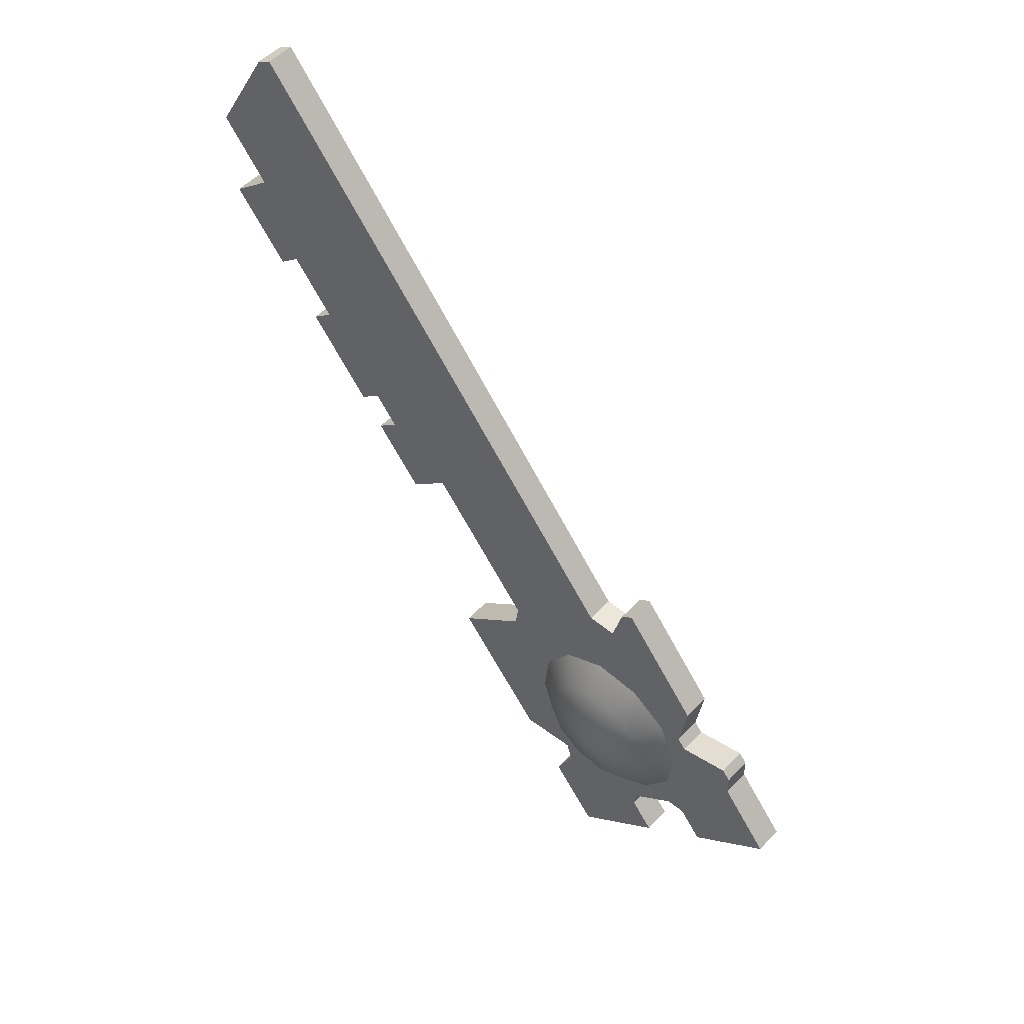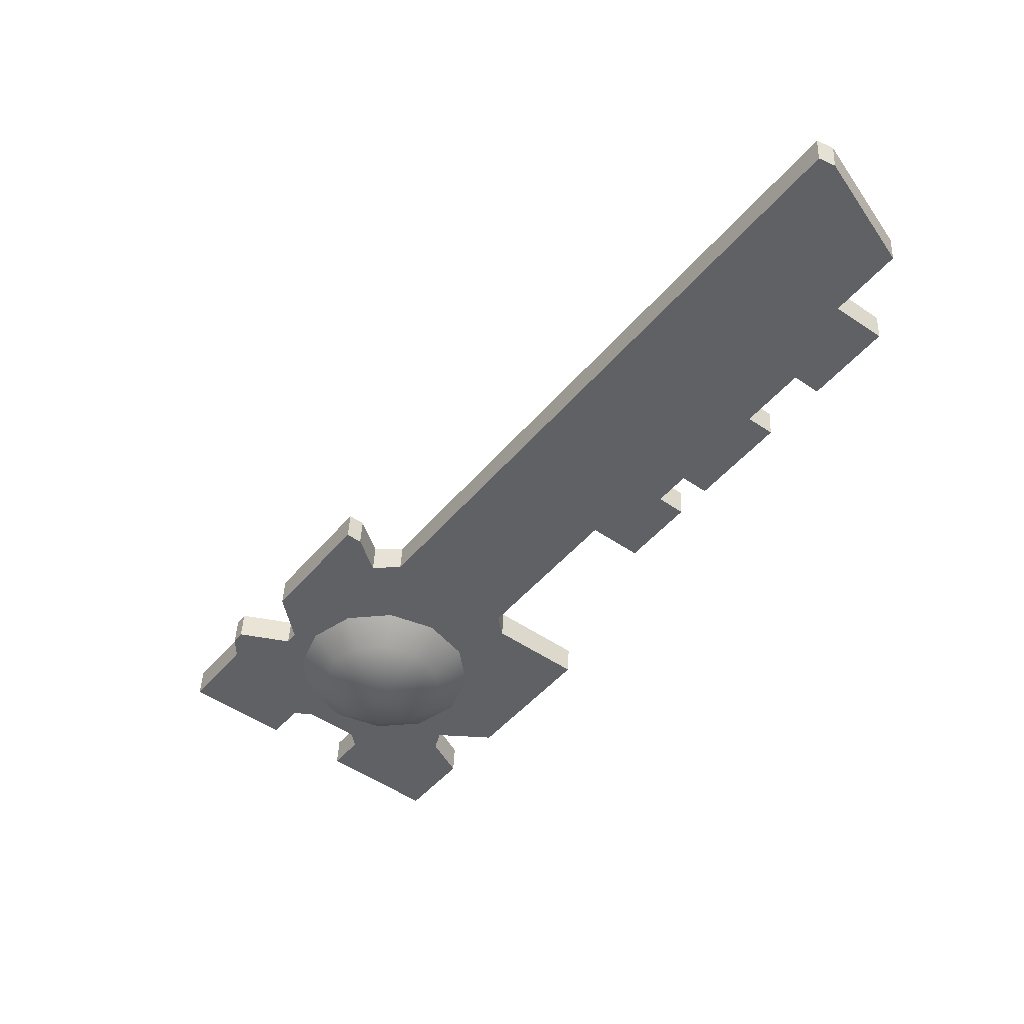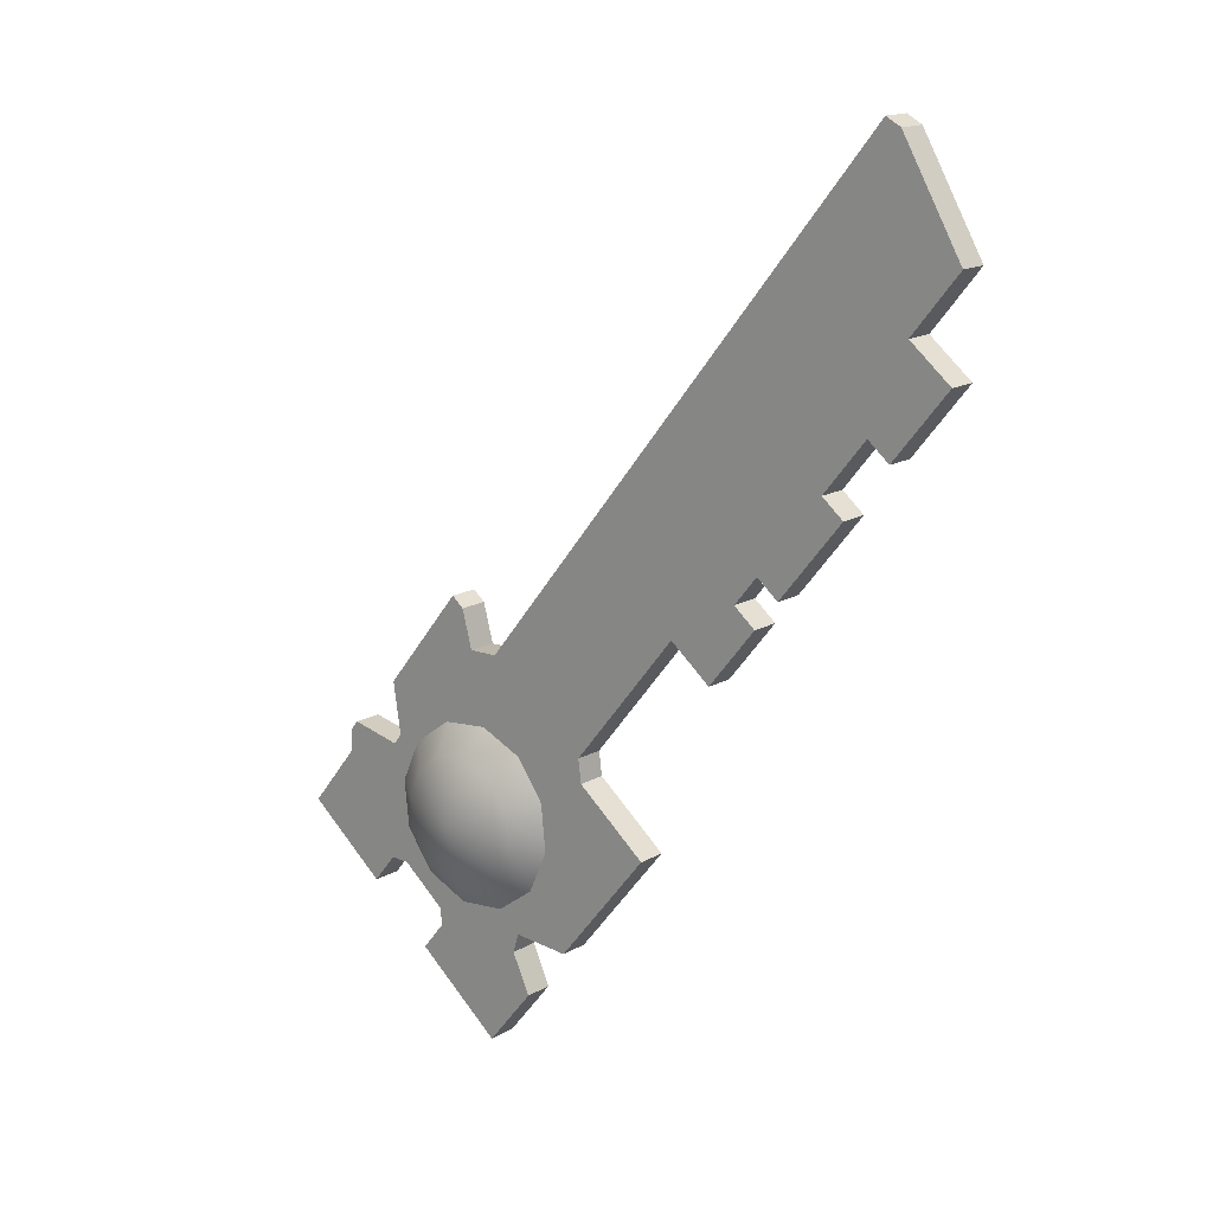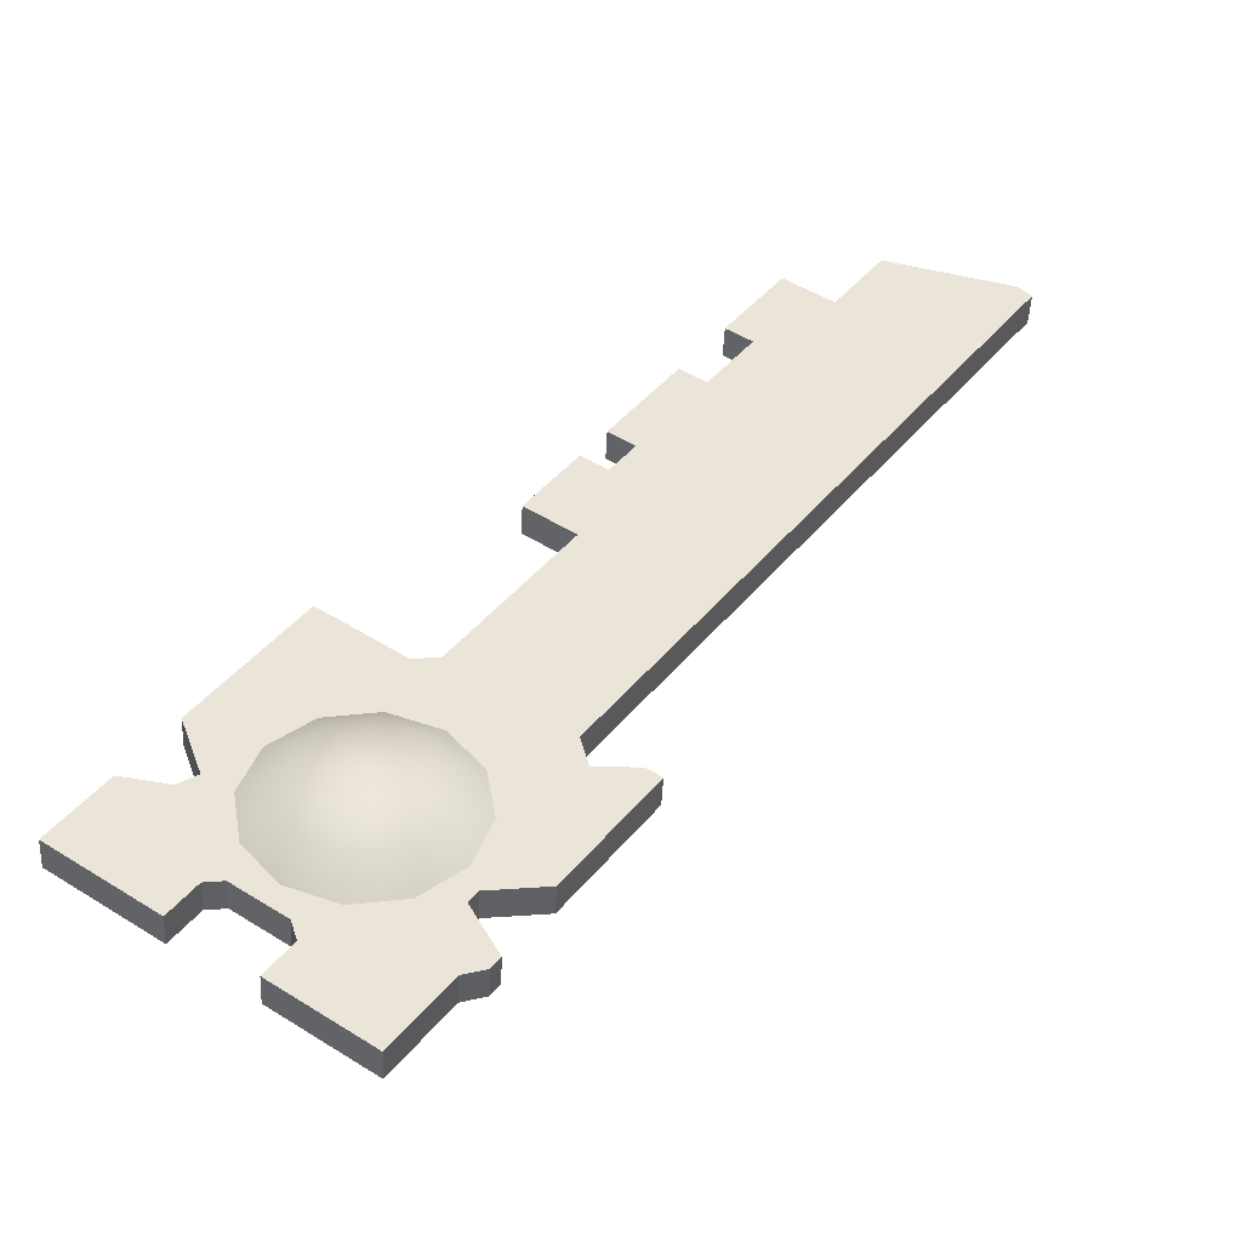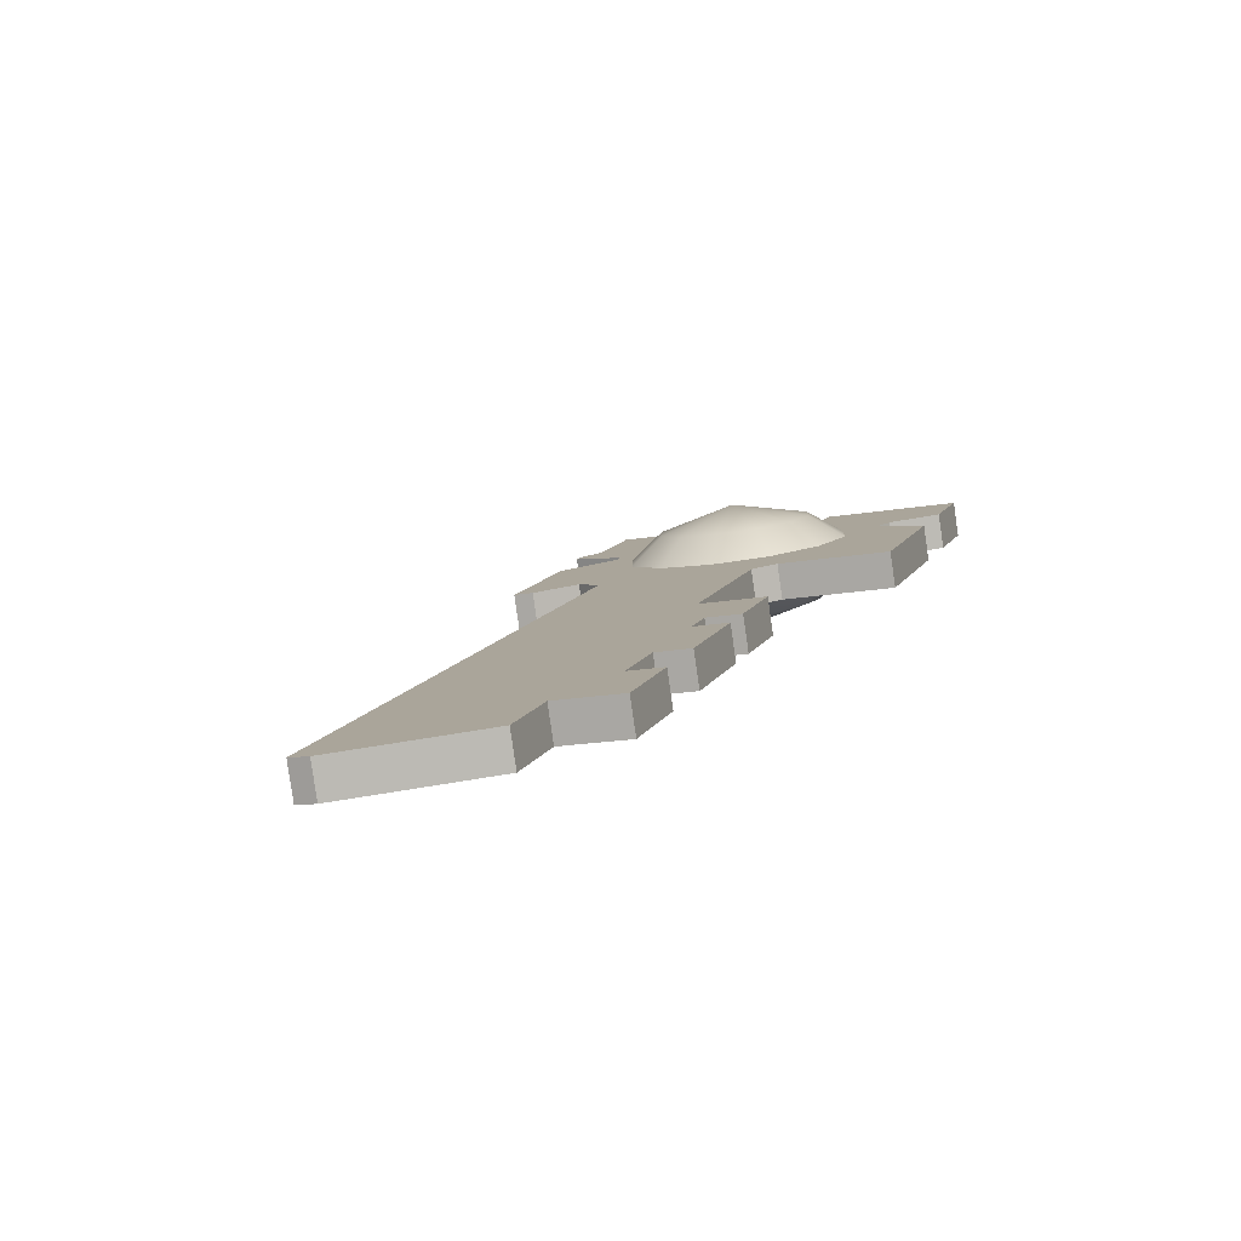
<metadata>
{"format":"obj","ext":"obj","renderer":"f3d","projection":"perspective","resolution":1024,"background":"white","views":[{"elev":47.3,"azim":58.1,"up":"+Y"},{"elev":45.5,"azim":-160.8,"up":"+Y"},{"elev":19.5,"azim":-122.7,"up":"+Y"},{"elev":27.2,"azim":71.1,"up":"+Z"},{"elev":22.4,"azim":-128.8,"up":"+Z"}]}
</metadata>
<code>
g EventItem_Key_04
v 0.1691 -0.1041 -0.04831
v 0.1441 -0.1086 -0.04102
v 0.1724 -0.1203 -0.0501
v 0.1728 -0.1094 -0.04967
v 0.1346 -0.1682 -0.04113
v 0.1439 -0.1683 -0.04392
v 0.1546 -0.1836 -0.0479
v 0.195 -0.1526 -0.05848
v 0.06352 -0.1829 -0.02054
v 0.03601 -0.1836 -0.01232
v 0.1403 -0.1032 -0.03962
v 0.02985 -0.09652 -0.006166
v 0.08296 -0.04806 -0.0197
v 0.03203 -0.08468 -0.006235
v -0.005779 -0.1239 0.003165
v 0.09706 -0.04912 -0.02398
v 0.1456 -0.07711 -0.03991
v 0.1093 -0.02533 -0.02647
v 0.1031 -0.03007 -0.02485
v 0.1126 -0.1851 -0.03538
v 0.1109 -0.1936 -0.03529
v 0.06593 -0.1928 -0.02175
v 0.05605 -0.2122 -0.01975
v 0.1217 -0.2089 -0.03927
v 0.07753 -0.2429 -0.02771
v -0.01593 -0.0162 0.01154
v 0.03386 0.02205 -0.001505
v -0.1103 0.2138 0.05122
v -0.1419 0.1637 0.0582
v -0.1207 0.1335 0.05037
v -0.103 0.2175 0.04921
v -0.01593 -0.0162 0.01154
v -0.05781 0.02217 0.026
v -0.0473 0.00716 0.0221
v -0.0865 0.06314 0.03663
v -0.09751 0.05468 0.03951
v -0.06882 0.01371 0.02888
v -0.1057 0.09053 0.04374
v -0.1415 0.1175 0.05581
v -0.1167 0.08207 0.04662
v -0.05831 -0.001299 0.02499
v -0.03671 -0.03216 0.01698
v 0.03386 0.02205 -0.001505
v 0.1691 -0.1041 -0.04831
v 0.1728 -0.1094 -0.04967
v 0.1686 -0.1087 -0.06351
v 0.165 -0.1034 -0.06215
v 0.1728 -0.1094 -0.04967
v 0.1724 -0.1203 -0.0501
v 0.1682 -0.1196 -0.06394
v 0.1686 -0.1087 -0.06351
v 0.1441 -0.1086 -0.04102
v 0.1691 -0.1041 -0.04831
v 0.165 -0.1034 -0.06215
v 0.1399 -0.1079 -0.05487
v 0.03203 -0.08468 -0.006235
v -0.01593 -0.0162 0.01154
v -0.02008 -0.01551 -0.002305
v 0.02788 -0.084 -0.02008
v -0.1207 0.1335 0.05037
v -0.1419 0.1637 0.0582
v -0.146 0.1643 0.04436
v -0.1249 0.1341 0.03653
v -0.1419 0.1637 0.0582
v -0.1103 0.2138 0.05122
v -0.1145 0.2145 0.03738
v -0.146 0.1643 0.04436
v -0.1103 0.2138 0.05122
v -0.103 0.2175 0.04921
v -0.1071 0.2182 0.03537
v -0.1145 0.2145 0.03738
v 0.02971 0.02274 -0.01535
v 0.03386 0.02205 -0.001505
v 0.08296 -0.04806 -0.0197
v 0.07881 -0.04738 -0.03354
v 0.09706 -0.04912 -0.02398
v 0.1031 -0.03007 -0.02485
v 0.09897 -0.02939 -0.0387
v 0.09291 -0.04844 -0.03782
v 0.1031 -0.03007 -0.02485
v 0.1093 -0.02533 -0.02647
v 0.1051 -0.02464 -0.04031
v 0.09897 -0.02939 -0.0387
v 0.1093 -0.02533 -0.02647
v 0.1456 -0.07711 -0.03991
v 0.1414 -0.07642 -0.05375
v 0.1051 -0.02464 -0.04031
v 0.1546 -0.1836 -0.0479
v 0.1439 -0.1683 -0.04392
v 0.1397 -0.1676 -0.05776
v 0.1505 -0.183 -0.06175
v 0.1724 -0.1203 -0.0501
v 0.195 -0.1526 -0.05848
v 0.1909 -0.1519 -0.07232
v 0.1682 -0.1196 -0.06394
v 0.195 -0.1526 -0.05848
v 0.1546 -0.1836 -0.0479
v 0.1505 -0.183 -0.06175
v 0.1909 -0.1519 -0.07232
v 0.05605 -0.2122 -0.01975
v 0.06593 -0.1928 -0.02175
v 0.06178 -0.1921 -0.03559
v 0.0519 -0.2115 -0.03359
v 0.1109 -0.1936 -0.03529
v 0.1217 -0.2089 -0.03927
v 0.1175 -0.2083 -0.05312
v 0.1068 -0.1929 -0.04913
v 0.1217 -0.2089 -0.03927
v 0.07753 -0.2429 -0.02771
v 0.07338 -0.2422 -0.04155
v 0.1175 -0.2083 -0.05312
v 0.07753 -0.2429 -0.02771
v 0.05605 -0.2122 -0.01975
v 0.0519 -0.2115 -0.03359
v 0.07338 -0.2422 -0.04155
v 0.02985 -0.09652 -0.006166
v 0.03203 -0.08468 -0.006235
v 0.02788 -0.084 -0.02008
v 0.02569 -0.09583 -0.02001
v 0.1439 -0.1683 -0.04392
v 0.1346 -0.1682 -0.04113
v 0.1305 -0.1675 -0.05497
v 0.1397 -0.1676 -0.05776
v 0.1403 -0.1032 -0.03962
v 0.1441 -0.1086 -0.04102
v 0.1399 -0.1079 -0.05487
v 0.1361 -0.1025 -0.05346
v 0.06352 -0.1829 -0.02054
v 0.03601 -0.1836 -0.01232
v 0.03186 -0.1829 -0.02616
v 0.05937 -0.1822 -0.03438
v 0.03601 -0.1836 -0.01232
v -0.005779 -0.1239 0.003165
v -0.009931 -0.1232 -0.01068
v 0.03186 -0.1829 -0.02616
v -0.005779 -0.1239 0.003165
v 0.02985 -0.09652 -0.006166
v 0.02569 -0.09583 -0.02001
v -0.009931 -0.1232 -0.01068
v 0.08296 -0.04806 -0.0197
v 0.09706 -0.04912 -0.02398
v 0.09291 -0.04844 -0.03782
v 0.07881 -0.04738 -0.03354
v 0.1456 -0.07711 -0.03991
v 0.1403 -0.1032 -0.03962
v 0.1361 -0.1025 -0.05346
v 0.1414 -0.07642 -0.05375
v 0.1346 -0.1682 -0.04113
v 0.1126 -0.1851 -0.03538
v 0.1085 -0.1844 -0.04922
v 0.1305 -0.1675 -0.05497
v 0.1126 -0.1851 -0.03538
v 0.1109 -0.1936 -0.03529
v 0.1068 -0.1929 -0.04913
v 0.1085 -0.1844 -0.04922
v 0.06593 -0.1928 -0.02175
v 0.06352 -0.1829 -0.02054
v 0.05937 -0.1822 -0.03438
v 0.06178 -0.1921 -0.03559
v -0.1057 0.09053 0.04374
v -0.1167 0.08207 0.04662
v -0.1208 0.08276 0.03278
v -0.1098 0.09122 0.02989
v -0.1167 0.08207 0.04662
v -0.1415 0.1175 0.05581
v -0.1456 0.1182 0.04197
v -0.1208 0.08276 0.03278
v -0.1415 0.1175 0.05581
v -0.1207 0.1335 0.05037
v -0.1249 0.1341 0.03653
v -0.1456 0.1182 0.04197
v -0.0473 0.00716 0.0221
v -0.05781 0.02217 0.026
v -0.06196 0.02285 0.01215
v -0.05145 0.007844 0.008259
v -0.09751 0.05468 0.03951
v -0.0865 0.06314 0.03663
v -0.09065 0.06382 0.02278
v -0.1017 0.05536 0.02567
v -0.05781 0.02217 0.026
v -0.06882 0.01371 0.02888
v -0.07297 0.01439 0.01504
v -0.06196 0.02285 0.01215
v -0.06882 0.01371 0.02888
v -0.09751 0.05468 0.03951
v -0.1017 0.05536 0.02567
v -0.07297 0.01439 0.01504
v -0.0865 0.06314 0.03663
v -0.1057 0.09053 0.04374
v -0.1098 0.09122 0.02989
v -0.09065 0.06382 0.02278
v -0.01593 -0.0162 0.01154
v -0.03671 -0.03216 0.01698
v -0.04086 -0.03147 0.003136
v -0.02008 -0.01551 -0.002305
v -0.05831 -0.001299 0.02499
v -0.0473 0.00716 0.0221
v -0.05145 0.007844 0.008259
v -0.06246 -0.000615 0.01114
v -0.03671 -0.03216 0.01698
v -0.05831 -0.001299 0.02499
v -0.06246 -0.000615 0.01114
v -0.04086 -0.03147 0.003136
v 0.08826 -0.08398 -0.0238
v 0.09296 -0.09966 -0.01431
v 0.1086 -0.1021 -0.01913
v 0.1114 -0.08753 -0.03092
v 0.121 -0.1123 -0.02334
v 0.1296 -0.1027 -0.03713
v 0.06634 -0.09301 -0.01767
v 0.07811 -0.1058 -0.01016
v 0.05153 -0.1122 -0.01418
v 0.06808 -0.1188 -0.007796
v 0.04779 -0.1364 -0.01425
v 0.06555 -0.1352 -0.007849
v 0.05615 -0.1591 -0.01788
v 0.07121 -0.1506 -0.01031
v 0.09842 -0.1318 -0.009053
v 0.1266 -0.1277 -0.0258
v 0.121 -0.1123 -0.02334
v 0.1296 -0.1027 -0.03713
v 0.138 -0.1254 -0.04076
v 0.1241 -0.1441 -0.02585
v 0.1342 -0.1496 -0.04084
v 0.1141 -0.1571 -0.02348
v 0.1194 -0.1688 -0.03734
v 0.09921 -0.1632 -0.01933
v 0.0975 -0.1779 -0.03121
v 0.08353 -0.1608 -0.01451
v 0.07434 -0.1743 -0.02409
v 0.07121 -0.1506 -0.01031
v 0.05615 -0.1591 -0.01788
v 0.165 -0.1034 -0.06215
v 0.1686 -0.1087 -0.06351
v 0.1682 -0.1196 -0.06394
v 0.1399 -0.1079 -0.05487
v 0.1305 -0.1675 -0.05497
v 0.1397 -0.1676 -0.05776
v 0.1505 -0.183 -0.06175
v 0.1909 -0.1519 -0.07232
v 0.05937 -0.1822 -0.03438
v 0.03186 -0.1829 -0.02616
v 0.1361 -0.1025 -0.05346
v 0.02569 -0.09583 -0.02001
v 0.07881 -0.04738 -0.03354
v 0.02788 -0.084 -0.02008
v -0.009931 -0.1232 -0.01068
v 0.09291 -0.04844 -0.03782
v 0.1414 -0.07642 -0.05375
v 0.1051 -0.02464 -0.04031
v 0.09897 -0.02939 -0.0387
v 0.1085 -0.1844 -0.04922
v 0.1068 -0.1929 -0.04913
v 0.06178 -0.1921 -0.03559
v 0.0519 -0.2115 -0.03359
v 0.1175 -0.2083 -0.05312
v 0.07338 -0.2422 -0.04155
v -0.02008 -0.01551 -0.002305
v 0.02971 0.02274 -0.01535
v -0.1145 0.2145 0.03738
v -0.1249 0.1341 0.03653
v -0.146 0.1643 0.04436
v -0.02008 -0.01551 -0.002305
v -0.06196 0.02285 0.01215
v -0.05145 0.007844 0.008259
v -0.09065 0.06382 0.02278
v -0.1017 0.05536 0.02567
v -0.07297 0.01439 0.01504
v -0.1098 0.09122 0.02989
v -0.1456 0.1182 0.04197
v -0.1208 0.08276 0.03278
v -0.06246 -0.000615 0.01114
v -0.04086 -0.03147 0.003136
v -0.1071 0.2182 0.03537
v 0.02971 0.02274 -0.01535
v 0.08451 -0.08336 -0.0363
v 0.1077 -0.08691 -0.04342
v 0.09848 -0.1004 -0.053
v 0.0828 -0.09799 -0.04818
v 0.1108 -0.1107 -0.05721
v 0.1259 -0.1021 -0.04963
v 0.06259 -0.0924 -0.03017
v 0.06795 -0.1041 -0.04403
v 0.04777 -0.1116 -0.02668
v 0.05792 -0.1171 -0.04166
v 0.04405 -0.1358 -0.02676
v 0.05539 -0.1335 -0.04172
v 0.05239 -0.1585 -0.03039
v 0.06105 -0.1489 -0.04417
v 0.0836 -0.1294 -0.05846
v 0.1165 -0.1261 -0.05966
v 0.1108 -0.1107 -0.05721
v 0.1259 -0.1021 -0.04963
v 0.1342 -0.1248 -0.05326
v 0.1139 -0.1425 -0.05972
v 0.1305 -0.149 -0.05334
v 0.1039 -0.1554 -0.05735
v 0.1157 -0.1682 -0.04985
v 0.08905 -0.1616 -0.0532
v 0.09375 -0.1772 -0.04372
v 0.07337 -0.1592 -0.04838
v 0.07059 -0.1737 -0.03659
v 0.06105 -0.1489 -0.04417
v 0.05239 -0.1585 -0.03039
v 0.02971 0.02274 -0.01535
v -0.1071 0.2182 0.03537
v -0.103 0.2175 0.04921
v 0.03386 0.02205 -0.001505
f 1 2 3
f 1 3 4
f 5 3 2
f 5 6 3
f 7 3 6
f 7 8 3
f 9 5 2
f 10 9 2
f 10 2 11
f 12 10 11
f 12 11 13
f 12 13 14
f 12 15 10
f 11 16 13
f 11 17 16
f 16 17 18
f 16 18 19
f 9 20 5
f 9 21 20
f 9 22 21
f 22 23 21
f 23 24 21
f 23 25 24
f 13 26 14
f 13 27 26
f 28 29 30
f 31 28 30
f 31 30 32
f 30 33 32
f 32 33 34
f 30 35 33
f 36 33 35
f 36 37 33
f 30 38 35
f 38 30 39
f 38 39 40
f 32 34 41
f 32 41 42
f 43 31 32
f 44 45 46
f 44 46 47
f 48 49 50
f 48 50 51
f 52 53 54
f 52 54 55
f 56 57 58
f 56 58 59
f 60 61 62
f 60 62 63
f 64 65 66
f 64 66 67
f 68 69 70
f 68 70 71
f 72 73 74
f 72 74 75
f 76 77 78
f 76 78 79
f 80 81 82
f 80 82 83
f 84 85 86
f 84 86 87
f 88 89 90
f 88 90 91
f 92 93 94
f 92 94 95
f 96 97 98
f 96 98 99
f 100 101 102
f 100 102 103
f 104 105 106
f 104 106 107
f 108 109 110
f 108 110 111
f 112 113 114
f 112 114 115
f 116 117 118
f 116 118 119
f 120 121 122
f 120 122 123
f 124 125 126
f 124 126 127
f 128 129 130
f 128 130 131
f 132 133 134
f 132 134 135
f 136 137 138
f 136 138 139
f 140 141 142
f 140 142 143
f 144 145 146
f 144 146 147
f 148 149 150
f 148 150 151
f 152 153 154
f 152 154 155
f 156 157 158
f 156 158 159
f 160 161 162
f 160 162 163
f 164 165 166
f 164 166 167
f 168 169 170
f 168 170 171
f 172 173 174
f 172 174 175
f 176 177 178
f 176 178 179
f 180 181 182
f 180 182 183
f 184 185 186
f 184 186 187
f 188 189 190
f 188 190 191
f 192 193 194
f 192 194 195
f 196 197 198
f 196 198 199
f 200 201 202
f 200 202 203
f 204 205 206
f 204 206 207
f 207 206 208
f 207 208 209
f 210 205 204
f 210 211 205
f 212 211 210
f 212 213 211
f 214 213 212
f 214 215 213
f 216 215 214
f 216 217 215
f 206 205 218
f 208 206 218
f 215 217 218
f 213 215 218
f 211 213 218
f 205 211 218
f 219 220 218
f 221 220 219
f 221 219 222
f 222 219 223
f 223 219 218
f 222 223 224
f 224 223 225
f 225 223 218
f 224 225 226
f 226 225 227
f 227 225 218
f 226 227 228
f 228 227 229
f 229 227 218
f 228 229 230
f 230 229 231
f 231 229 218
f 230 231 232
f 233 234 235
f 233 235 236
f 237 236 235
f 237 235 238
f 239 238 235
f 239 235 240
f 241 236 237
f 242 236 241
f 242 243 236
f 244 243 242
f 244 245 243
f 244 246 245
f 244 242 247
f 243 245 248
f 243 248 249
f 248 250 249
f 248 251 250
f 241 237 252
f 241 252 253
f 241 253 254
f 254 253 255
f 255 253 256
f 255 256 257
f 245 246 258
f 245 258 259
f 260 261 262
f 263 261 260
f 261 263 264
f 263 265 264
f 261 264 266
f 267 266 264
f 267 264 268
f 261 266 269
f 269 270 261
f 269 271 270
f 263 272 265
f 263 273 272
f 263 260 274
f 275 263 274
f 276 277 278
f 276 278 279
f 277 280 278
f 277 281 280
f 282 276 279
f 282 279 283
f 284 282 283
f 284 283 285
f 286 284 285
f 286 285 287
f 288 286 287
f 288 287 289
f 278 290 279
f 280 290 278
f 287 290 289
f 285 290 287
f 283 290 285
f 279 290 283
f 291 290 292
f 293 291 292
f 293 294 291
f 294 295 291
f 295 290 291
f 294 296 295
f 296 297 295
f 297 290 295
f 296 298 297
f 298 299 297
f 299 290 297
f 298 300 299
f 300 301 299
f 301 290 299
f 300 302 301
f 302 303 301
f 303 290 301
f 302 304 303
f 305 306 307
f 305 307 308

</code>
